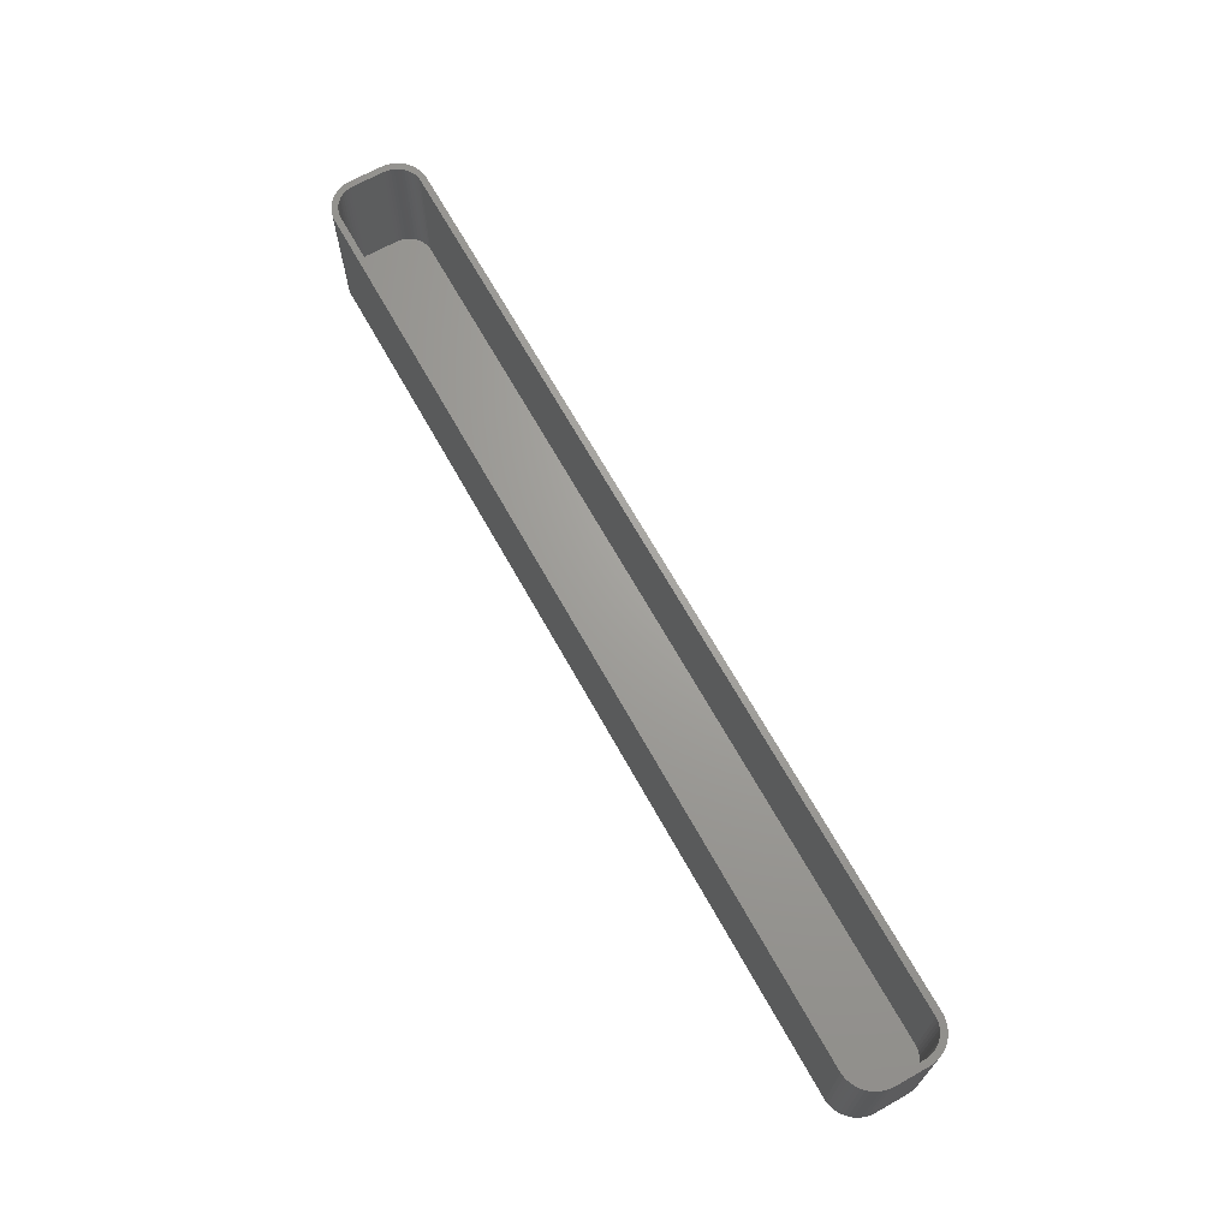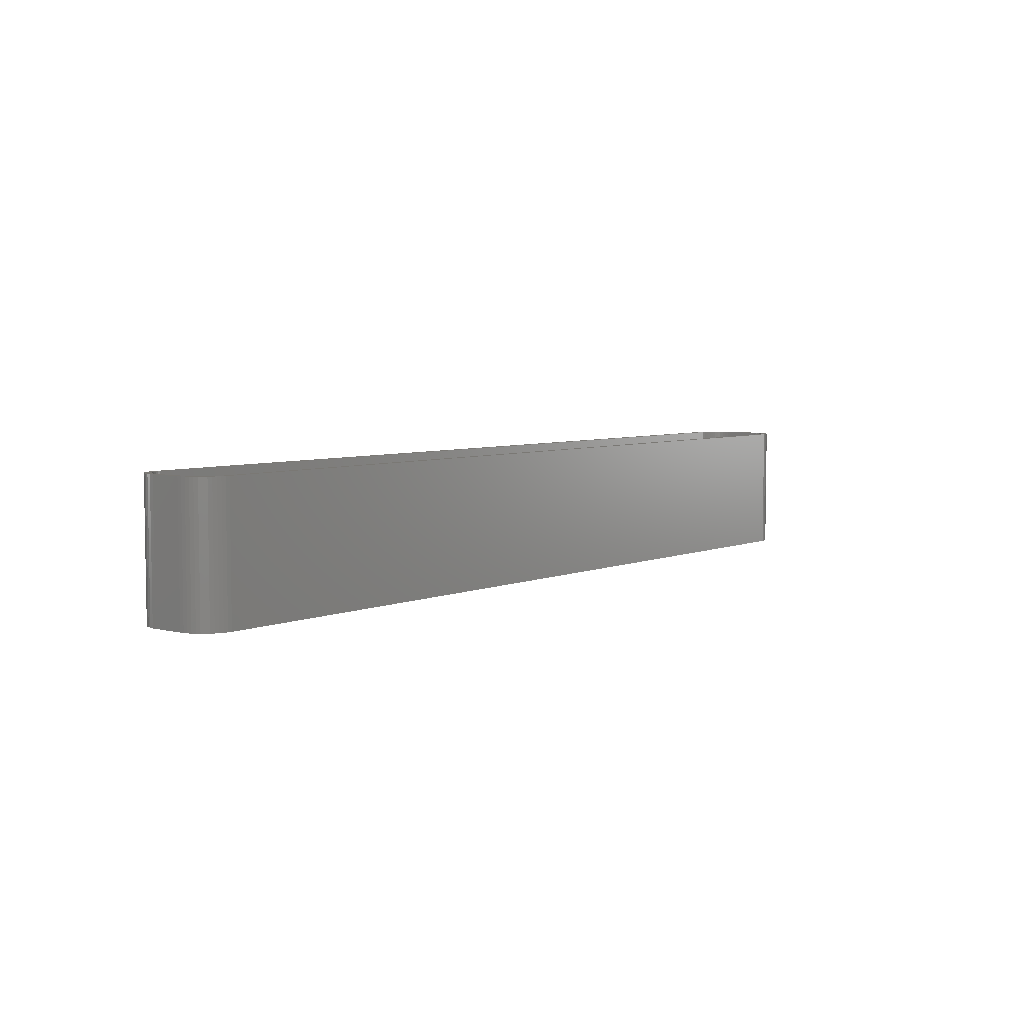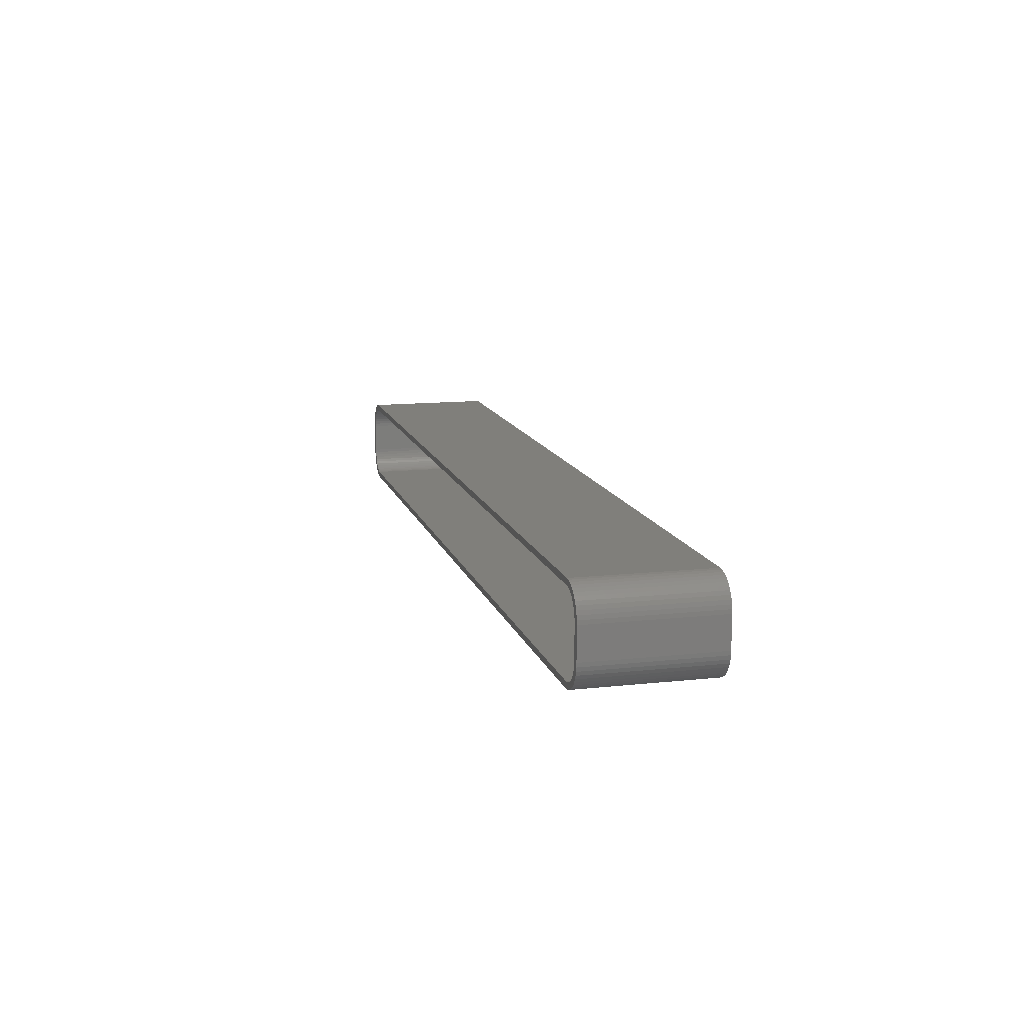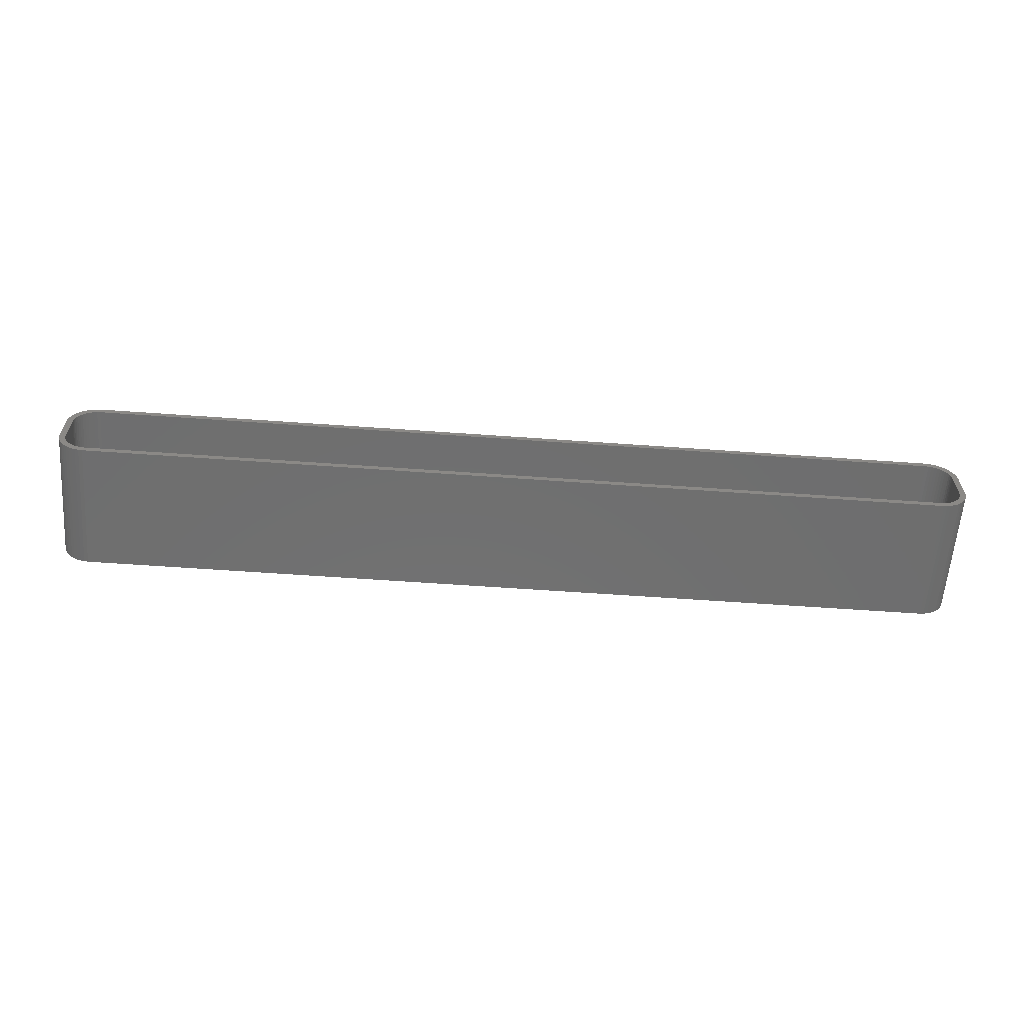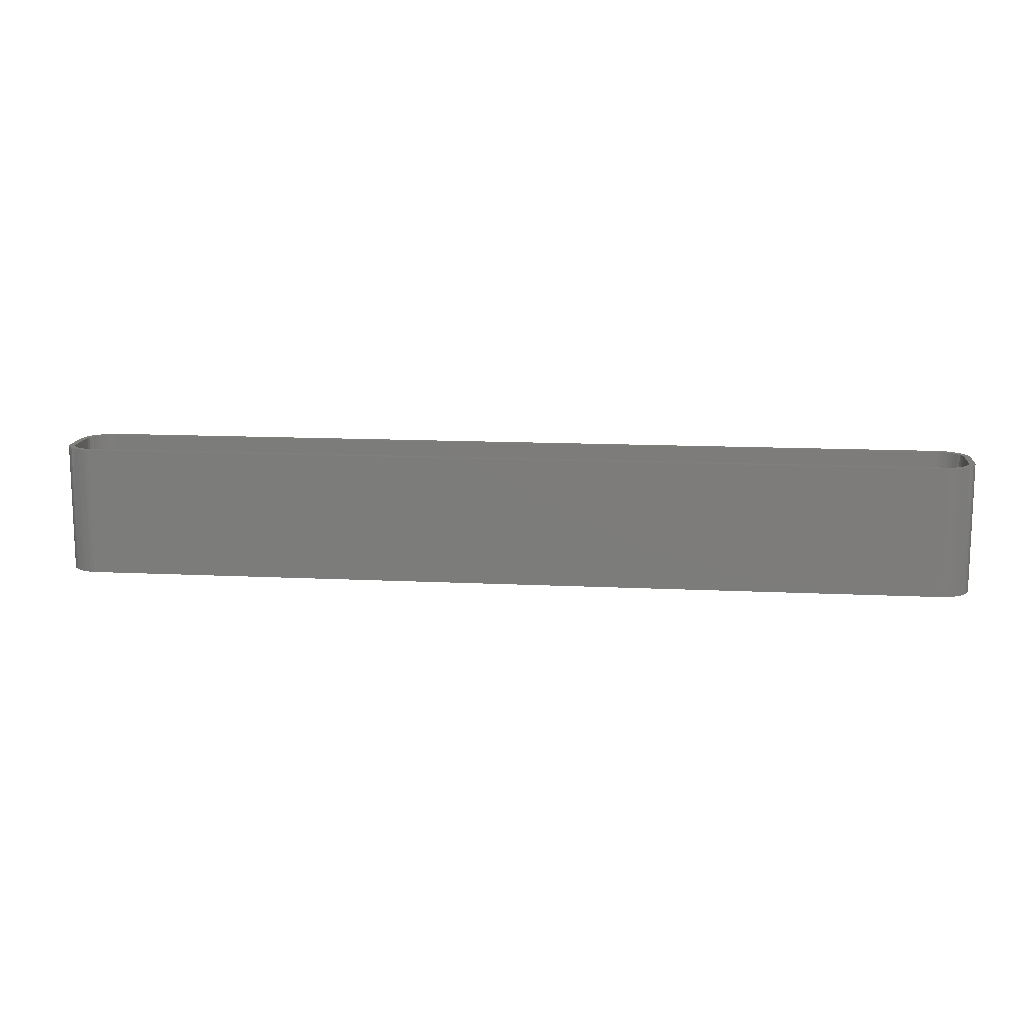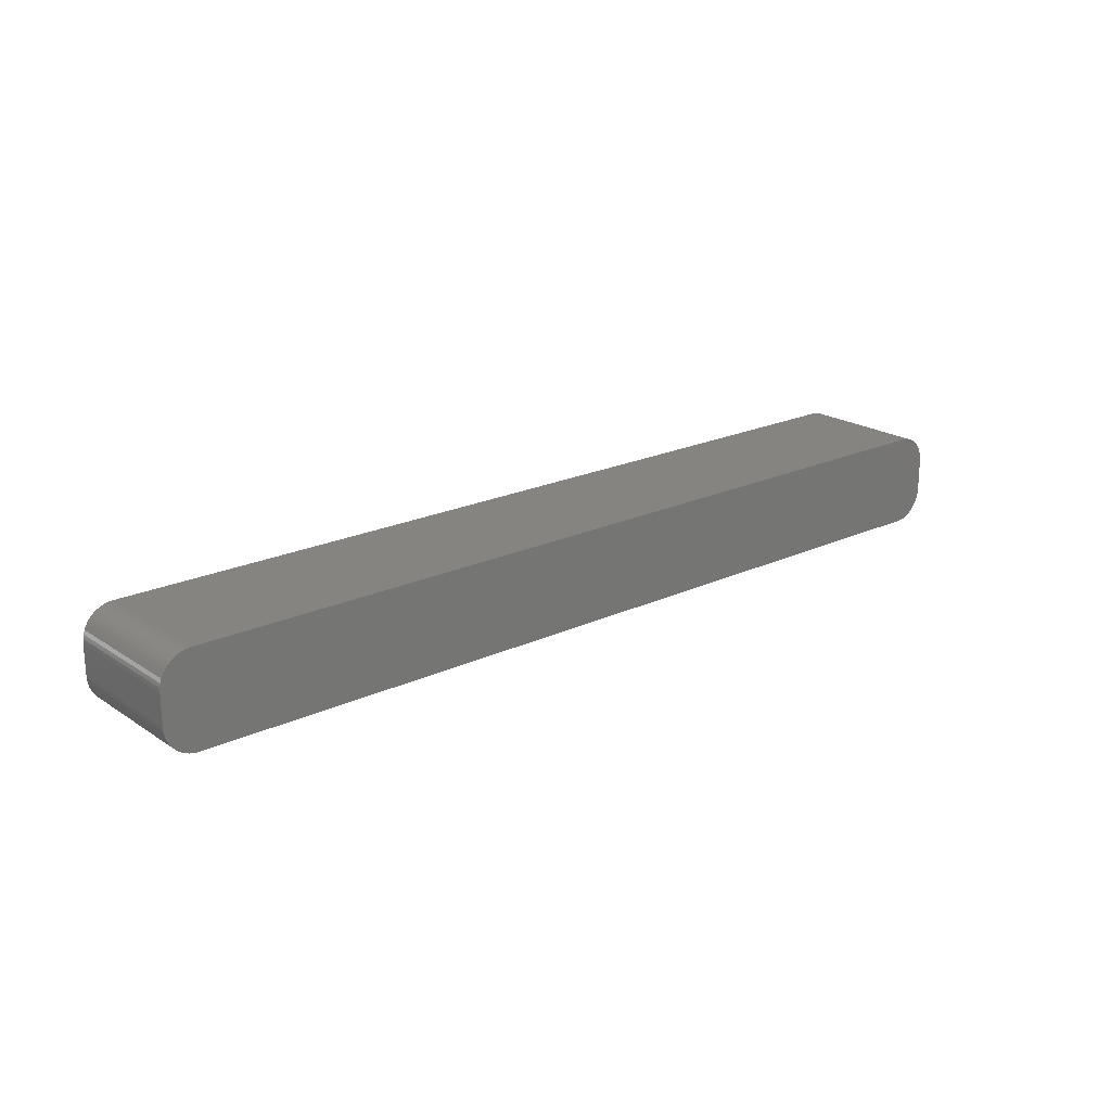
<metadata>
{"format":"stl","ext":"stl","renderer":"f3d","projection":"perspective","resolution":1024,"background":"white","views":[{"elev":68.1,"azim":60.8,"up":"+Z"},{"elev":5.4,"azim":128.2,"up":"+Z"},{"elev":12.9,"azim":75.8,"up":"+Y"},{"elev":-60.7,"azim":-4.2,"up":"+Y"},{"elev":13.0,"azim":-173.6,"up":"+Z"},{"elev":20.6,"azim":139.8,"up":"+Y"}]}
</metadata>
<code>
# stl→obj: 208 verts, 412 faces
v -75 -2.5 0
v -75 2.5 21
v -75 2.5 0
v -75 -2.5 21
v -74.96 -3.127 0
v -74.96 -3.127 21
v -70.94 -7.411 0
v -70.31 -7.49 21
v -70.94 -7.411 21
v -70.31 -7.49 0
v 70.31 7.49 0
v -70.31 7.49 21
v 70.31 7.49 21
v -70.31 7.49 0
v 74 2.5 21
v 75 2.5 21
v 74.96 3.127 21
v 75 -2.5 21
v 73.97 3.001 21
v 74.84 3.743 21
v 74 -2.5 21
v 73.87 3.495 21
v 74.65 4.341 21
v 74.96 -3.127 21
v 73.72 3.973 21
v 74.38 4.909 21
v 73.97 -3.001 21
v 73.51 4.427 21
v 74.05 5.439 21
v 74.84 -3.743 21
v 73.87 -3.495 21
v 73.24 4.851 21
v 73.64 5.923 21
v 72.92 5.238 21
v 73.19 6.353 21
v 72.55 5.582 21
v 72.68 6.722 21
v 72.14 5.877 21
v 72.13 7.024 21
v 71.7 6.119 21
v 71.55 7.255 21
v 71.24 6.304 21
v 70.94 7.411 21
v 70.75 6.429 21
v 70.25 6.492 21
v -70.25 6.492 21
v -70.75 6.429 21
v -70.94 7.411 21
v -71.24 6.304 21
v -71.55 7.255 21
v -71.7 6.119 21
v -72.13 7.024 21
v -72.14 5.877 21
v -72.68 6.722 21
v -72.55 5.582 21
v -73.19 6.353 21
v -72.92 5.238 21
v -73.64 5.923 21
v -73.24 4.851 21
v -74.05 5.439 21
v -73.51 4.427 21
v -74.38 4.909 21
v -73.72 3.973 21
v -74.84 3.743 21
v -73.87 3.495 21
v -74.65 4.341 21
v 74.65 -4.341 21
v 73.72 -3.973 21
v 74.38 -4.909 21
v 73.51 -4.427 21
v 74.05 -5.439 21
v 73.24 -4.851 21
v 73.64 -5.923 21
v 72.92 -5.238 21
v 73.19 -6.353 21
v 72.55 -5.582 21
v 72.68 -6.722 21
v 72.14 -5.877 21
v 72.13 -7.024 21
v 71.7 -6.119 21
v 71.55 -7.255 21
v 71.24 -6.304 21
v 70.94 -7.411 21
v 70.75 -6.429 21
v 70.31 -7.49 21
v 70.25 -6.492 21
v -70.25 -6.492 21
v -70.75 -6.429 21
v -71.24 -6.304 21
v -71.55 -7.255 21
v -71.7 -6.119 21
v -72.13 -7.024 21
v -72.14 -5.877 21
v -72.68 -6.722 21
v -72.55 -5.582 21
v -73.19 -6.353 21
v -72.92 -5.238 21
v -73.64 -5.923 21
v -73.24 -4.851 21
v -74.05 -5.439 21
v -73.51 -4.427 21
v -74.38 -4.909 21
v -73.72 -3.973 21
v -74.65 -4.341 21
v -73.87 -3.495 21
v -74.84 -3.743 21
v -73.97 -3.001 21
v -74 -2.5 21
v -74 2.5 21
v -73.97 3.001 21
v -74.96 3.127 21
v 70.31 -7.49 0
v 74.84 -3.743 0
v 74.65 -4.341 0
v 75 2.5 0
v 75 -2.5 0
v -74.96 3.127 0
v -72.68 -6.722 0
v -72.13 -7.024 0
v -71.55 -7.255 0
v -73.64 -5.923 0
v -73.19 -6.353 0
v 74.96 -3.127 0
v 74.38 4.909 0
v 74.65 4.341 0
v 74.84 3.743 0
v 73.64 5.923 0
v 73.19 6.353 0
v 72.13 7.024 0
v 71.55 7.255 0
v 70.94 7.411 0
v -70.94 7.411 0
v -71.55 7.255 0
v -74.84 3.743 0
v -74.65 4.341 0
v 74.96 3.127 0
v 74.38 -4.909 0
v 74.05 -5.439 0
v 73.64 -5.923 0
v 73.19 -6.353 0
v 74.05 5.439 0
v 72.68 -6.722 0
v 72.13 -7.024 0
v 71.55 -7.255 0
v 72.68 6.722 0
v 70.94 -7.411 0
v -72.13 7.024 0
v -72.68 6.722 0
v -74.05 -5.439 0
v -73.19 6.353 0
v -74.38 -4.909 0
v -73.64 5.923 0
v -74.65 -4.341 0
v -74.05 5.439 0
v -74.84 -3.743 0
v -74.38 4.909 0
v -74 2.5 2
v -74 -2.5 2
v -73.97 -3.001 2
v -73.97 3.001 2
v -70.25 6.492 2
v 70.25 6.492 2
v 70.25 -6.492 2
v -70.25 -6.492 2
v 74 -2.5 2
v 74 2.5 2
v 72.92 -5.238 2
v 73.24 -4.851 2
v 73.87 3.495 2
v 73.72 3.973 2
v 73.97 -3.001 2
v -71.24 -6.304 2
v -71.7 -6.119 2
v 72.14 -5.877 2
v 71.7 -6.119 2
v 72.55 -5.582 2
v 71.7 6.119 2
v 72.14 5.877 2
v 70.75 6.429 2
v 73.72 -3.973 2
v 73.87 -3.495 2
v -73.24 4.851 2
v -73.51 4.427 2
v -71.7 6.119 2
v -71.24 6.304 2
v 73.97 3.001 2
v 73.51 4.427 2
v 73.24 4.851 2
v 72.92 5.238 2
v 73.51 -4.427 2
v 72.55 5.582 2
v 71.24 6.304 2
v 71.24 -6.304 2
v 70.75 -6.429 2
v -70.75 6.429 2
v -70.75 -6.429 2
v -72.14 5.877 2
v -72.55 5.582 2
v -72.92 5.238 2
v -72.14 -5.877 2
v -72.55 -5.582 2
v -72.92 -5.238 2
v -73.72 3.973 2
v -73.24 -4.851 2
v -73.87 3.495 2
v -73.51 -4.427 2
v -73.72 -3.973 2
v -73.87 -3.495 2
f 1 2 3
f 2 1 4
f 5 4 1
f 4 5 6
f 7 8 9
f 8 7 10
f 11 12 13
f 12 11 14
f 15 16 17
f 16 15 18
f 19 17 20
f 21 18 15
f 22 20 23
f 18 21 24
f 25 23 26
f 27 24 21
f 28 26 29
f 24 27 30
f 31 30 27
f 17 19 15
f 20 22 19
f 23 25 22
f 32 29 33
f 26 28 25
f 29 32 28
f 34 33 35
f 33 34 32
f 36 35 37
f 35 36 34
f 37 38 36
f 39 38 37
f 39 40 38
f 41 40 39
f 41 42 40
f 43 42 41
f 43 44 42
f 13 44 43
f 13 45 44
f 13 46 45
f 12 46 13
f 12 47 46
f 48 47 12
f 48 49 47
f 50 49 48
f 50 51 49
f 52 51 50
f 52 53 51
f 54 53 52
f 53 54 55
f 56 55 54
f 55 56 57
f 58 57 56
f 57 58 59
f 60 59 58
f 59 60 61
f 62 61 60
f 61 62 63
f 64 65 66
f 63 66 65
f 66 63 62
f 30 31 67
f 68 67 31
f 67 68 69
f 70 69 68
f 69 70 71
f 72 71 70
f 71 72 73
f 74 73 72
f 73 74 75
f 76 75 74
f 75 76 77
f 78 77 76
f 78 79 77
f 80 79 78
f 80 81 79
f 82 81 80
f 82 83 81
f 84 83 82
f 84 85 83
f 86 85 84
f 87 85 86
f 87 8 85
f 88 8 87
f 88 9 8
f 89 9 88
f 89 90 9
f 91 90 89
f 91 92 90
f 93 92 91
f 94 93 95
f 93 94 92
f 96 95 97
f 95 96 94
f 98 97 99
f 100 99 101
f 97 98 96
f 102 101 103
f 104 103 105
f 106 105 107
f 99 100 98
f 6 107 108
f 109 2 108
f 65 64 110
f 4 108 2
f 111 110 64
f 6 108 4
f 110 111 109
f 101 102 100
f 109 111 2
f 103 104 102
f 105 106 104
f 107 6 106
f 10 85 8
f 85 10 112
f 67 113 30
f 113 67 114
f 18 115 16
f 115 18 116
f 3 111 117
f 111 3 2
f 118 92 94
f 92 118 119
f 119 90 92
f 90 119 120
f 121 96 98
f 96 121 122
f 24 116 18
f 116 24 123
f 23 124 26
f 124 23 125
f 20 125 23
f 125 20 126
f 127 35 33
f 35 127 128
f 129 41 39
f 41 129 130
f 130 43 41
f 43 130 131
f 131 13 43
f 13 131 11
f 132 50 48
f 50 132 133
f 134 66 135
f 66 134 64
f 112 116 123
f 116 112 115
f 112 123 113
f 11 115 112
f 112 113 114
f 115 11 136
f 112 114 137
f 136 11 126
f 112 137 138
f 126 11 125
f 112 138 139
f 125 11 124
f 112 139 140
f 124 11 141
f 112 140 142
f 141 11 127
f 112 142 143
f 127 11 128
f 112 143 144
f 128 11 145
f 112 144 146
f 145 11 129
f 129 11 130
f 130 11 131
f 10 11 112
f 10 14 11
f 1 10 7
f 10 1 14
f 1 7 120
f 3 14 1
f 1 120 119
f 14 3 132
f 1 119 118
f 132 3 133
f 1 118 122
f 133 3 147
f 1 122 121
f 147 3 148
f 1 121 149
f 148 3 150
f 1 149 151
f 150 3 152
f 1 151 153
f 152 3 154
f 1 153 155
f 154 3 156
f 1 155 5
f 156 3 135
f 135 3 134
f 134 3 117
f 153 106 155
f 106 153 104
f 121 100 149
f 100 121 98
f 151 104 153
f 104 151 102
f 120 9 90
f 9 120 7
f 122 94 96
f 94 122 118
f 30 123 24
f 123 30 113
f 140 73 75
f 73 140 139
f 71 137 69
f 137 71 138
f 144 79 81
f 79 144 143
f 142 75 77
f 75 142 140
f 112 83 85
f 83 112 146
f 29 127 33
f 127 29 141
f 26 141 29
f 141 26 124
f 128 37 35
f 37 128 145
f 145 39 37
f 39 145 129
f 14 48 12
f 48 14 132
f 154 58 152
f 58 154 60
f 147 54 52
f 54 147 148
f 117 64 134
f 64 117 111
f 155 6 5
f 6 155 106
f 149 102 151
f 102 149 100
f 73 138 71
f 138 73 139
f 69 114 67
f 114 69 137
f 143 77 79
f 77 143 142
f 146 81 83
f 81 146 144
f 17 126 20
f 126 17 136
f 16 136 17
f 136 16 115
f 133 52 50
f 52 133 147
f 148 56 54
f 56 148 150
f 150 58 56
f 58 150 152
f 135 62 156
f 62 135 66
f 156 60 154
f 60 156 62
f 108 157 109
f 157 108 158
f 107 158 108
f 158 107 159
f 109 160 110
f 160 109 157
f 161 45 46
f 45 161 162
f 163 87 86
f 87 163 164
f 165 15 166
f 15 165 21
f 167 72 168
f 72 167 74
f 169 25 170
f 25 169 22
f 171 21 165
f 21 171 27
f 172 91 89
f 91 172 173
f 174 80 78
f 80 174 175
f 176 78 76
f 78 176 174
f 177 38 40
f 38 177 178
f 162 44 45
f 44 162 179
f 180 31 181
f 31 180 68
f 61 182 59
f 182 61 183
f 184 49 51
f 49 184 185
f 162 166 186
f 166 162 165
f 162 186 169
f 163 165 162
f 162 169 170
f 165 163 171
f 162 170 187
f 171 163 181
f 162 187 188
f 181 163 180
f 162 188 189
f 180 163 190
f 162 189 191
f 190 163 168
f 162 191 178
f 168 163 167
f 162 178 177
f 167 163 176
f 162 177 192
f 176 163 174
f 162 192 179
f 174 163 175
f 175 163 193
f 193 163 194
f 161 163 162
f 161 164 163
f 157 161 195
f 161 157 164
f 157 195 185
f 158 164 157
f 157 185 184
f 164 158 196
f 157 184 197
f 196 158 172
f 157 197 198
f 172 158 173
f 157 198 199
f 173 158 200
f 157 199 182
f 200 158 201
f 157 182 183
f 201 158 202
f 157 183 203
f 202 158 204
f 157 203 205
f 204 158 206
f 157 205 160
f 206 158 207
f 207 158 208
f 208 158 159
f 103 208 105
f 208 103 207
f 196 89 88
f 89 196 172
f 167 76 74
f 76 167 176
f 175 82 80
f 82 175 193
f 194 86 84
f 86 194 163
f 192 40 42
f 40 192 177
f 186 22 169
f 22 186 19
f 188 34 189
f 34 188 32
f 166 19 186
f 19 166 15
f 168 70 190
f 70 168 72
f 181 27 171
f 27 181 31
f 65 203 63
f 203 65 205
f 63 183 61
f 183 63 203
f 101 207 103
f 207 101 206
f 97 204 99
f 204 97 202
f 173 93 91
f 93 173 200
f 105 159 107
f 159 105 208
f 164 88 87
f 88 164 196
f 193 84 82
f 84 193 194
f 179 42 44
f 42 179 192
f 187 32 188
f 32 187 28
f 170 28 187
f 28 170 25
f 178 36 38
f 36 178 191
f 190 68 180
f 68 190 70
f 110 205 65
f 205 110 160
f 185 47 49
f 47 185 195
f 195 46 47
f 46 195 161
f 201 97 95
f 97 201 202
f 200 95 93
f 95 200 201
f 191 34 36
f 34 191 189
f 197 51 53
f 51 197 184
f 59 199 57
f 199 59 182
f 199 55 57
f 55 199 198
f 198 53 55
f 53 198 197
f 99 206 101
f 206 99 204

</code>
